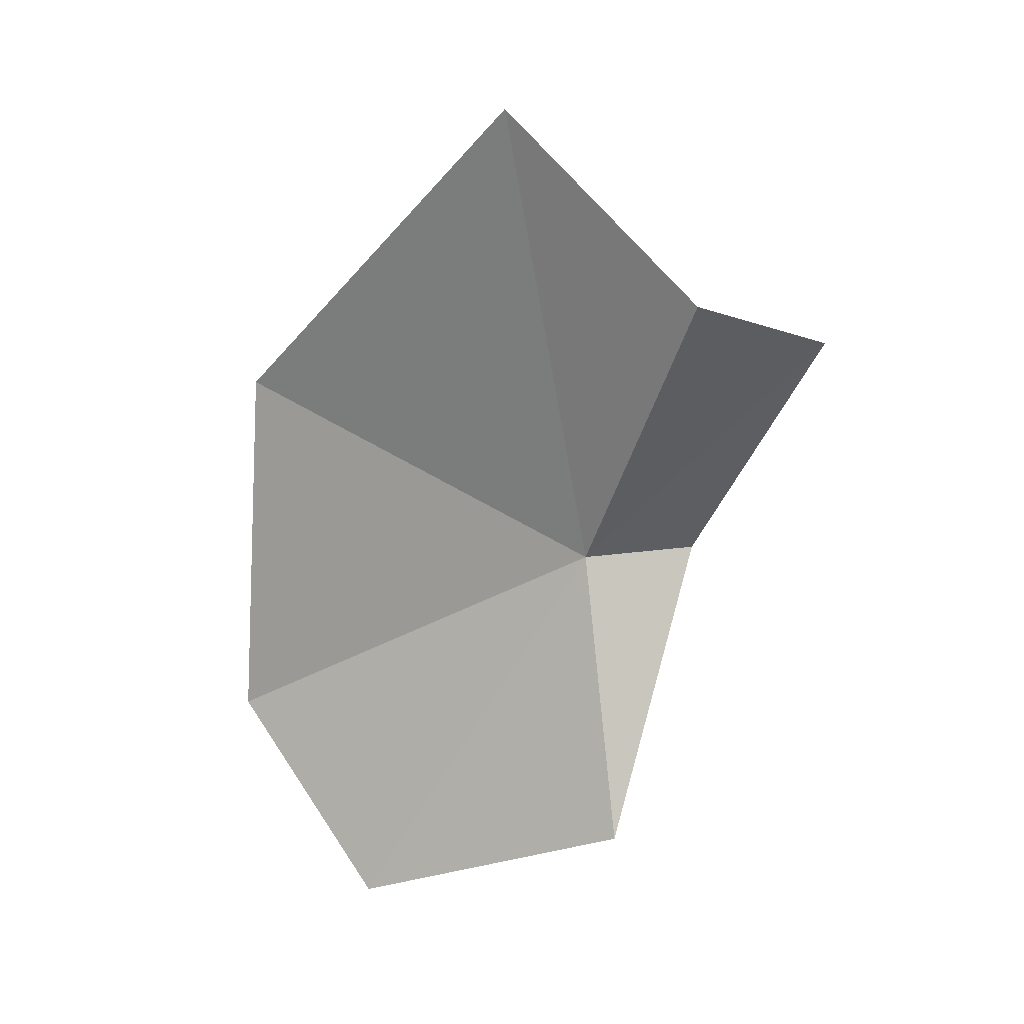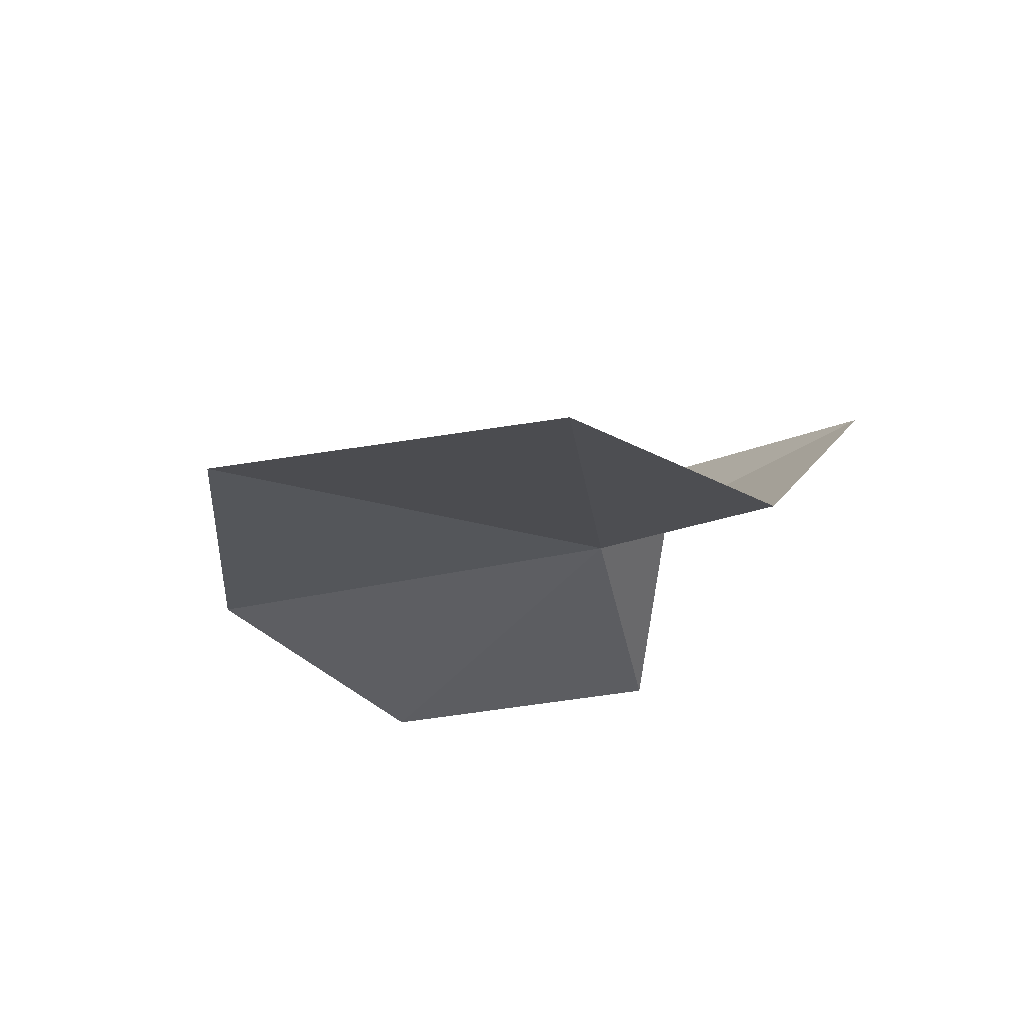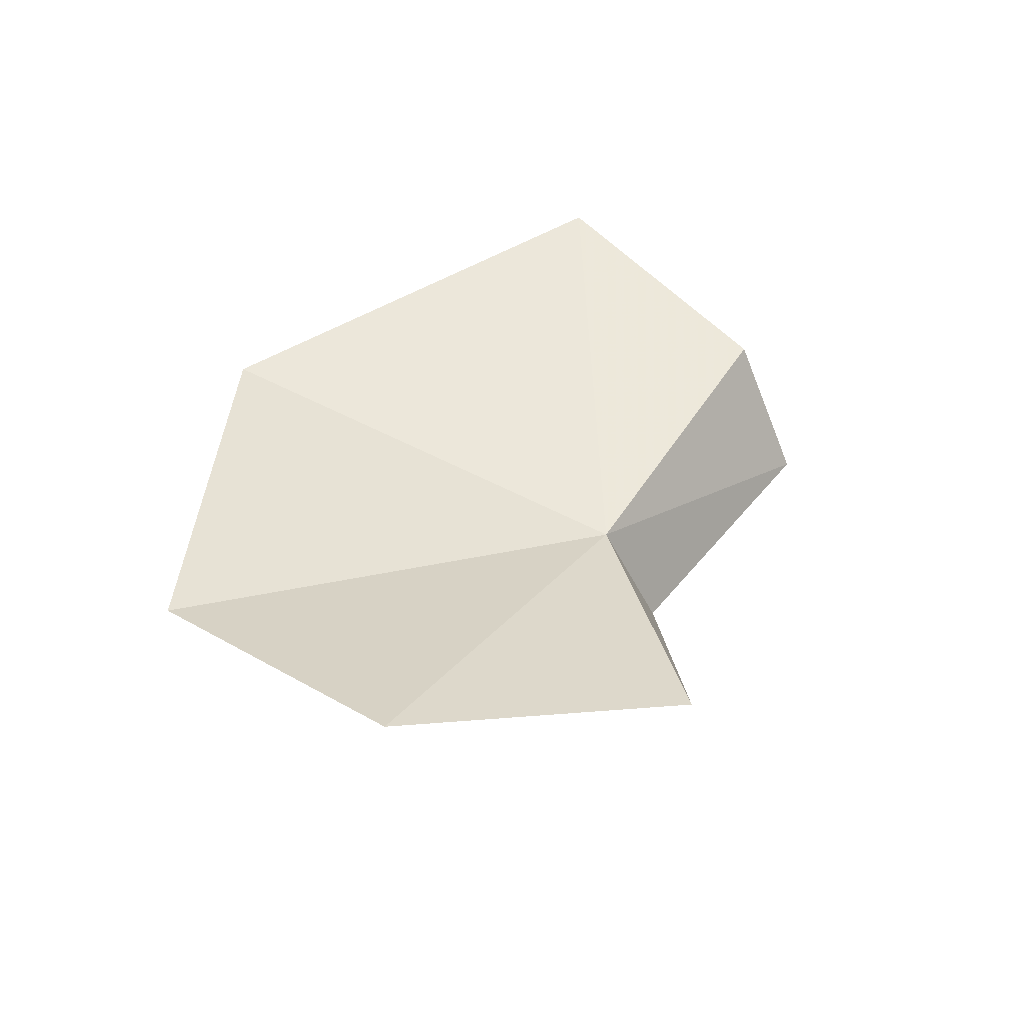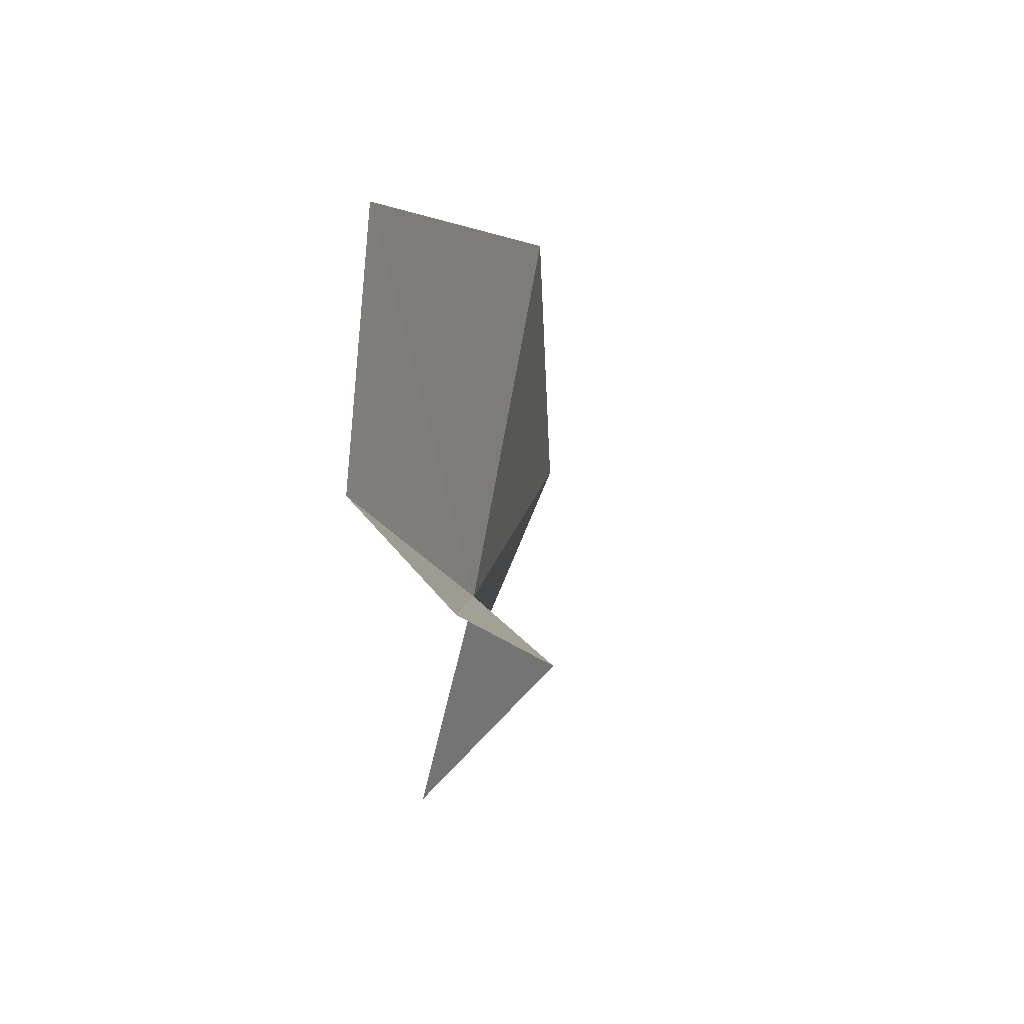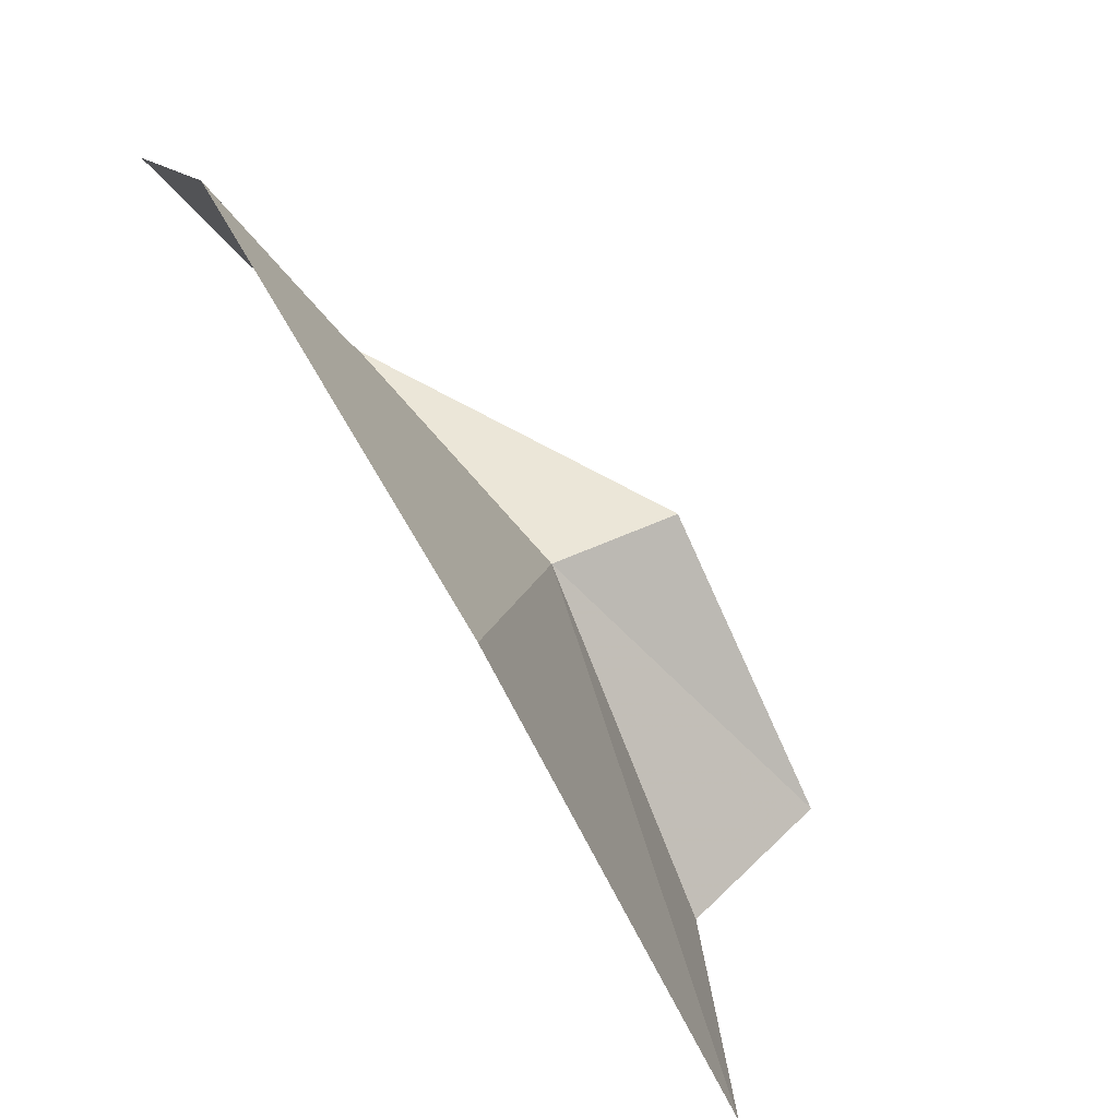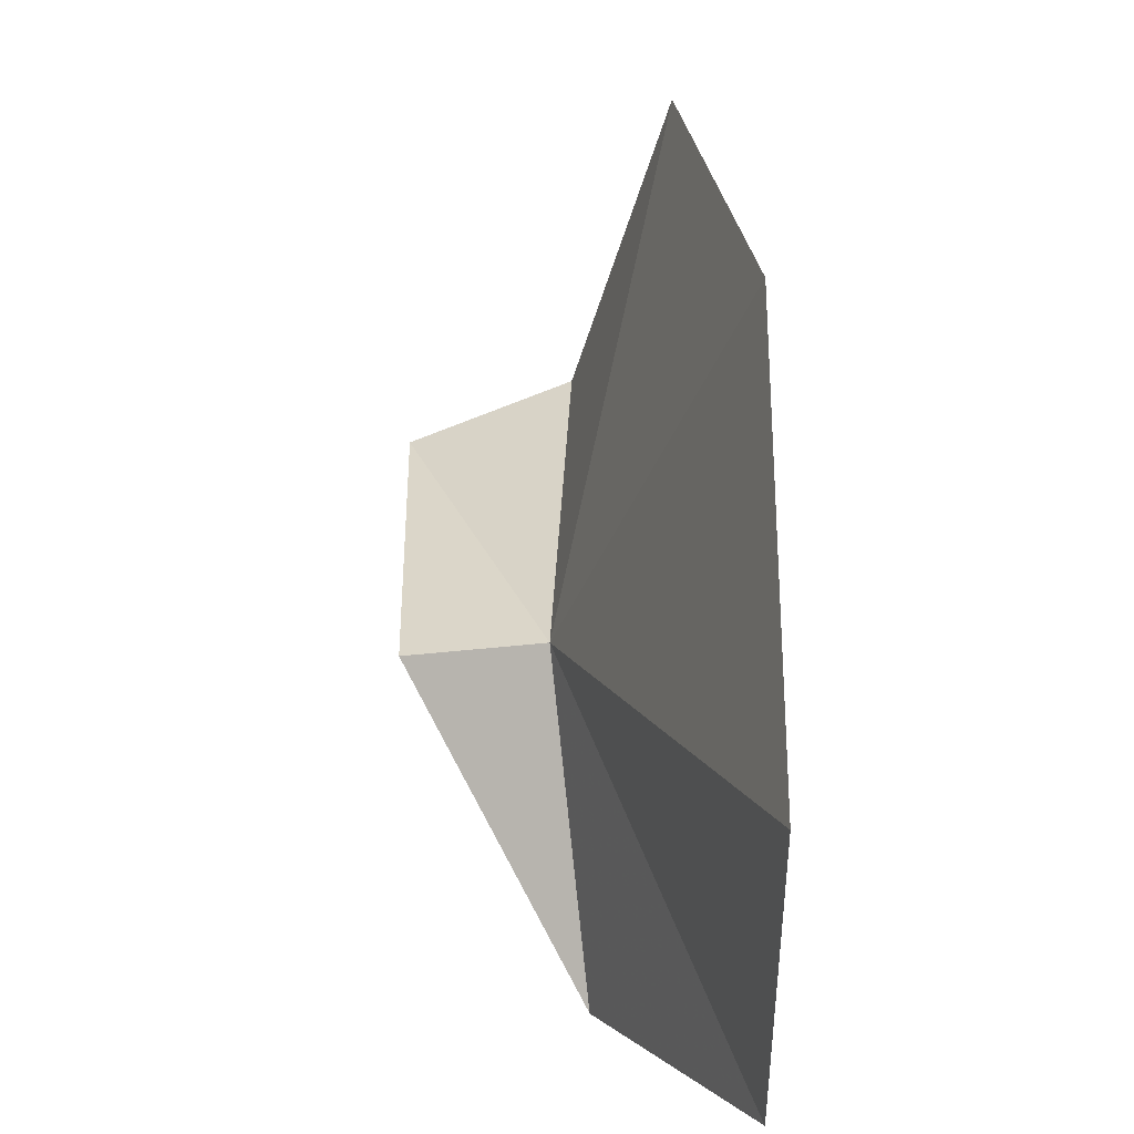
<metadata>
{"format":"obj","ext":"obj","renderer":"f3d","projection":"perspective","resolution":1024,"background":"white","views":[{"elev":10.9,"azim":-42.2,"up":"+Z"},{"elev":63.1,"azim":-66.8,"up":"+Z"},{"elev":-49.5,"azim":-82.4,"up":"+Z"},{"elev":43.9,"azim":31.9,"up":"+Z"},{"elev":66.9,"azim":-30.5,"up":"+Y"},{"elev":75.5,"azim":179.0,"up":"+Y"}]}
</metadata>
<code>
v -0.2112 3.641 5.755
v 0 3.573 5.755
v -0.2575 3.514 5.26
v -0.4719 4.355 5.377
v -0.4597 3.979 5.08
v 0 3.273 6.159
v -0.2504 3.341 6.232
v -0.4719 4.299 6.037
v -0.4005 3.65 6.554
f 1 3 2
f 1 4 5
f 1 5 3
f 1 6 7
f 1 2 6
f 1 8 4
f 1 9 8
f 1 7 9

</code>
